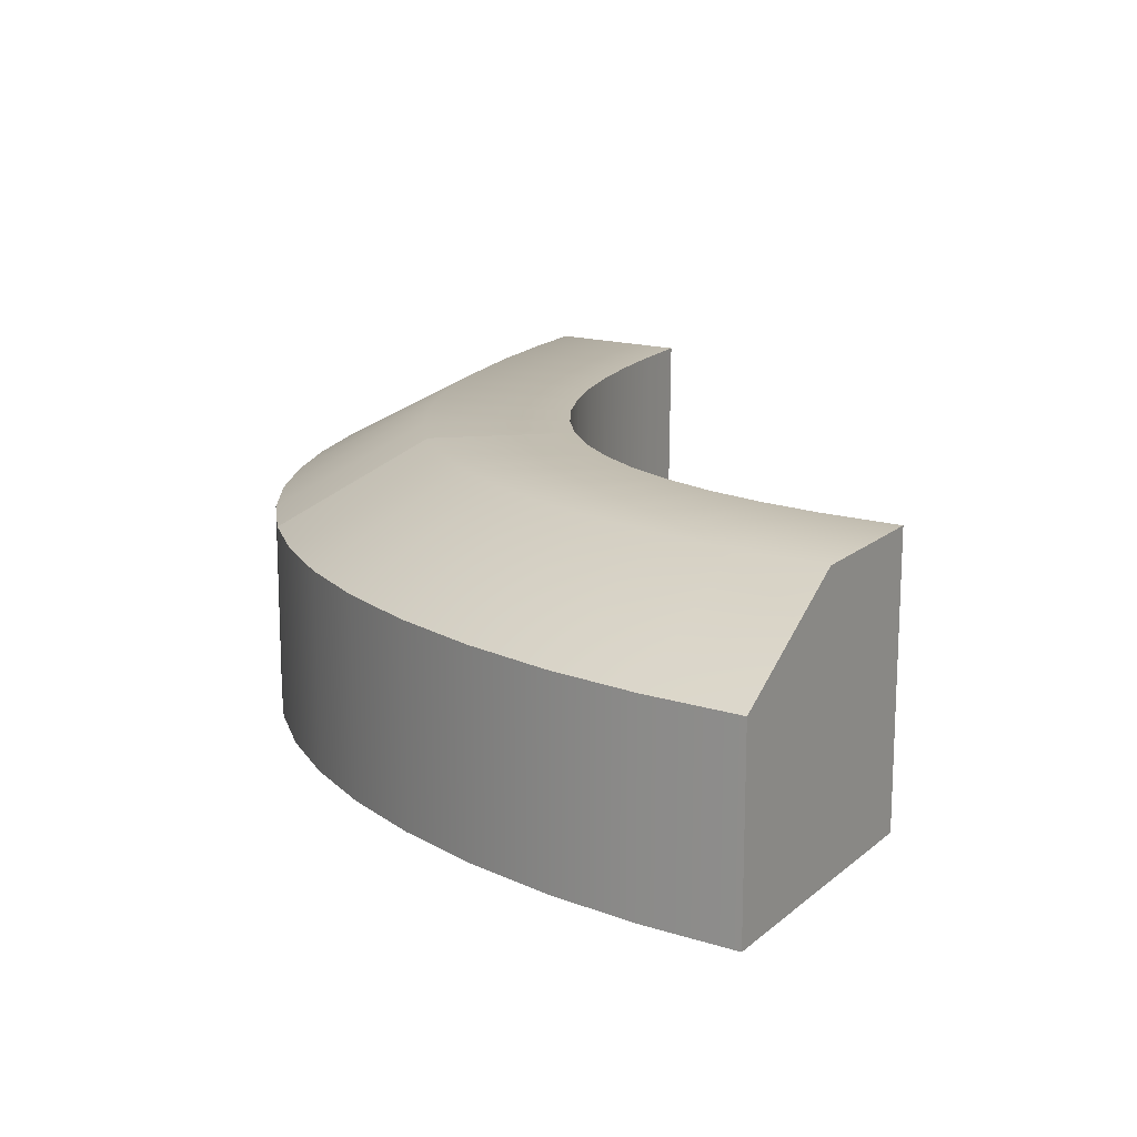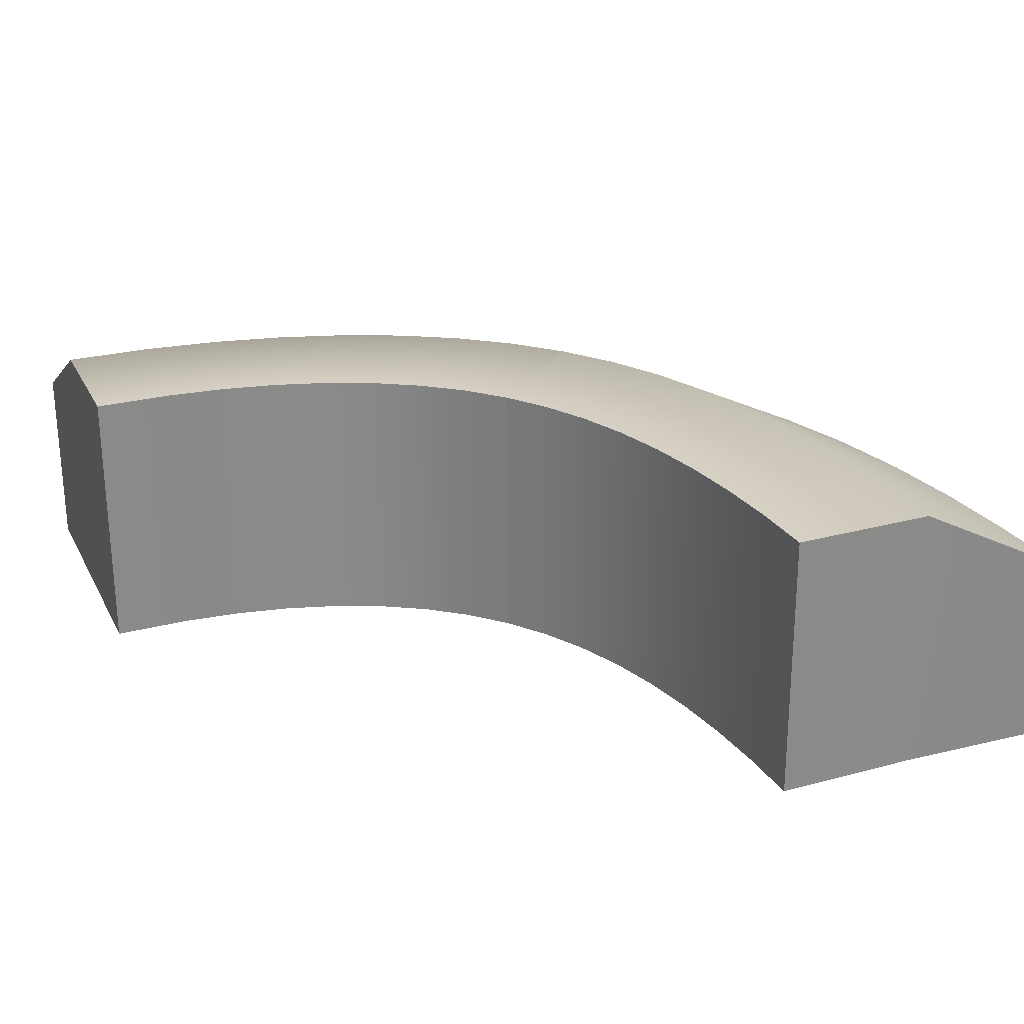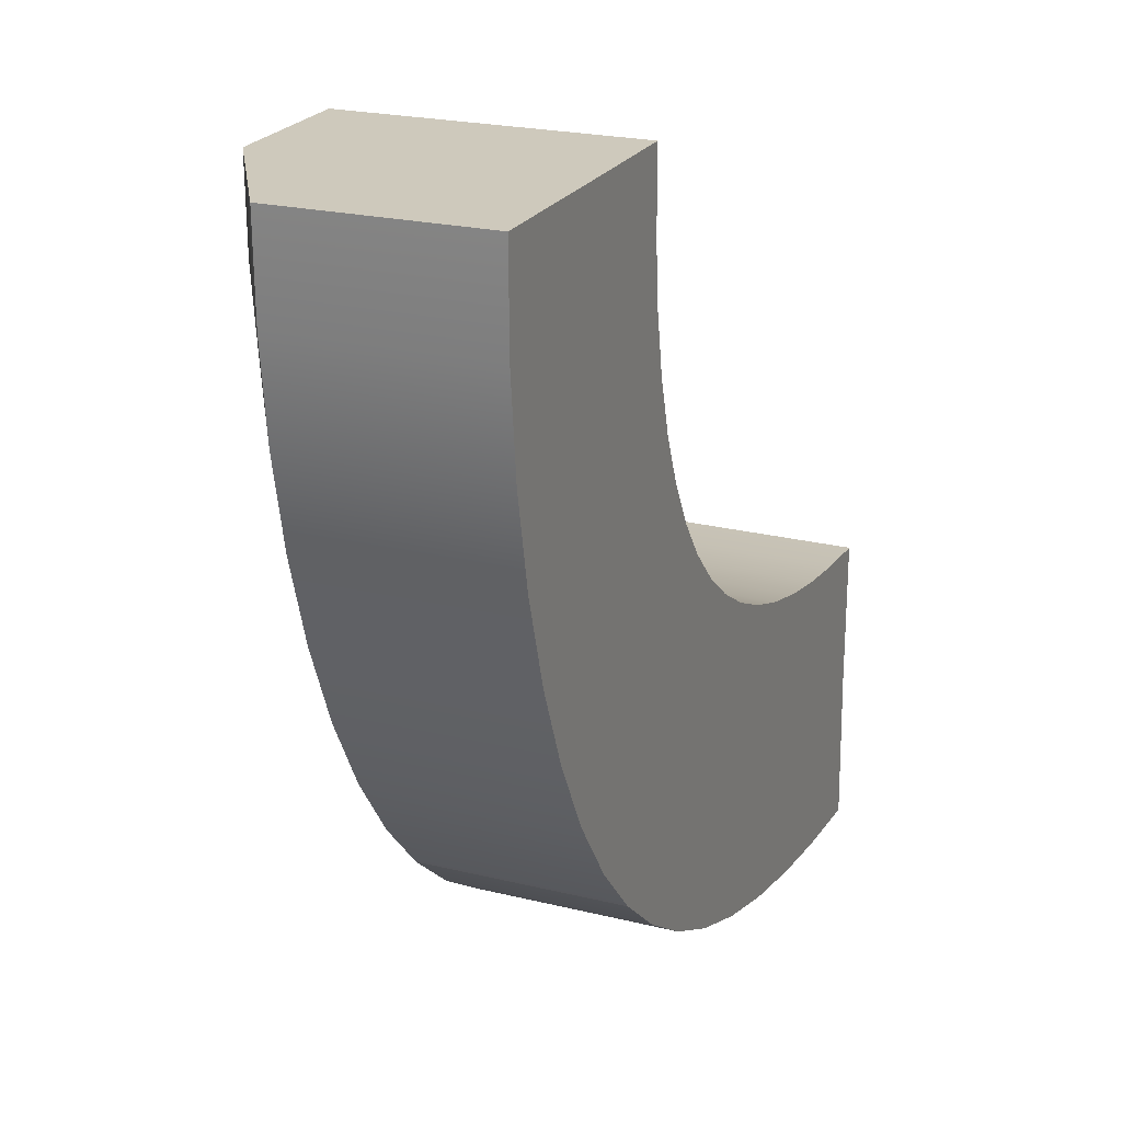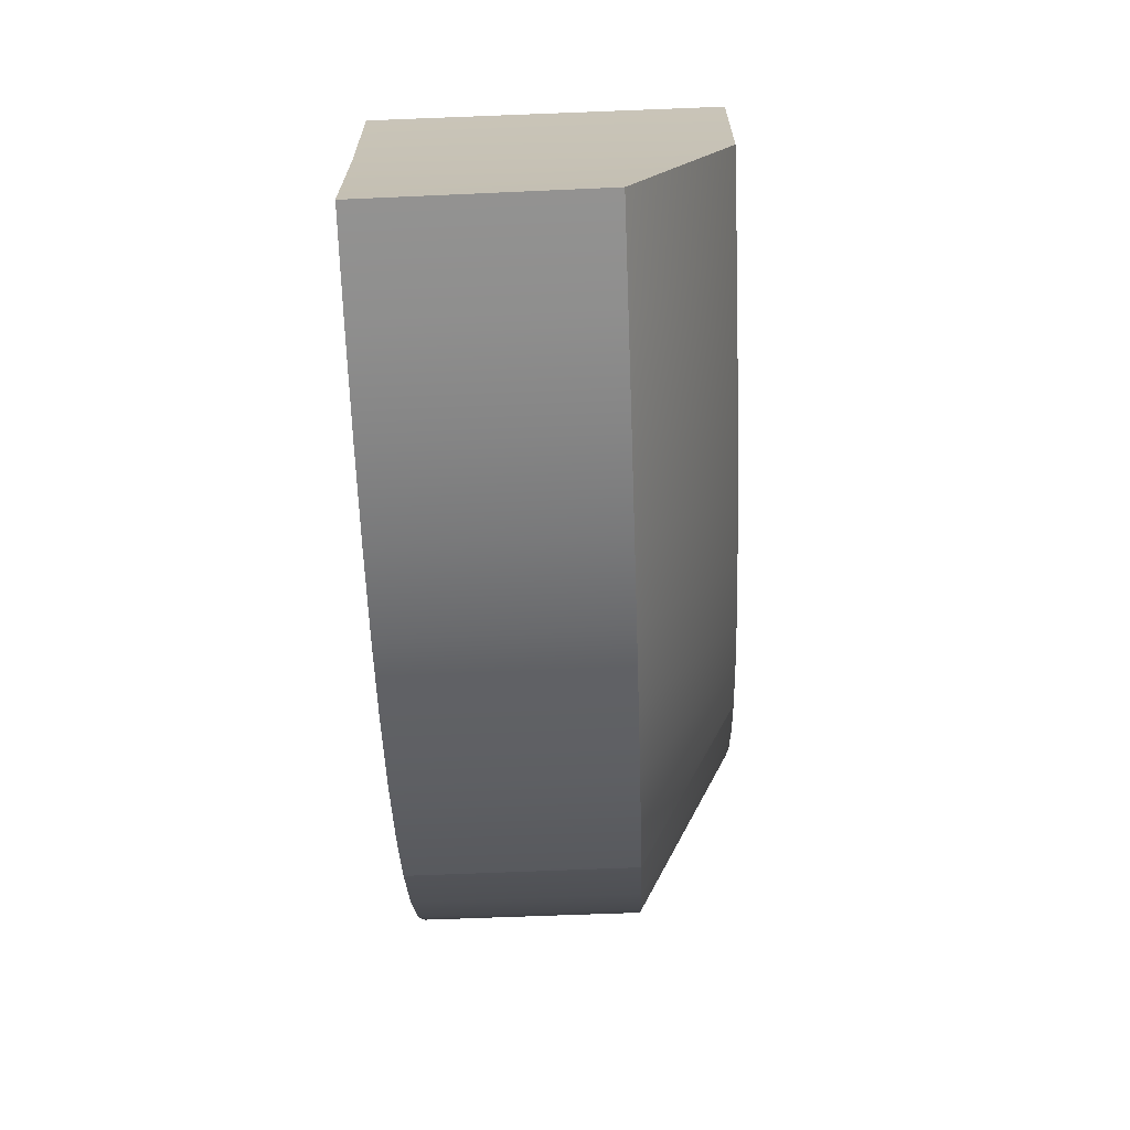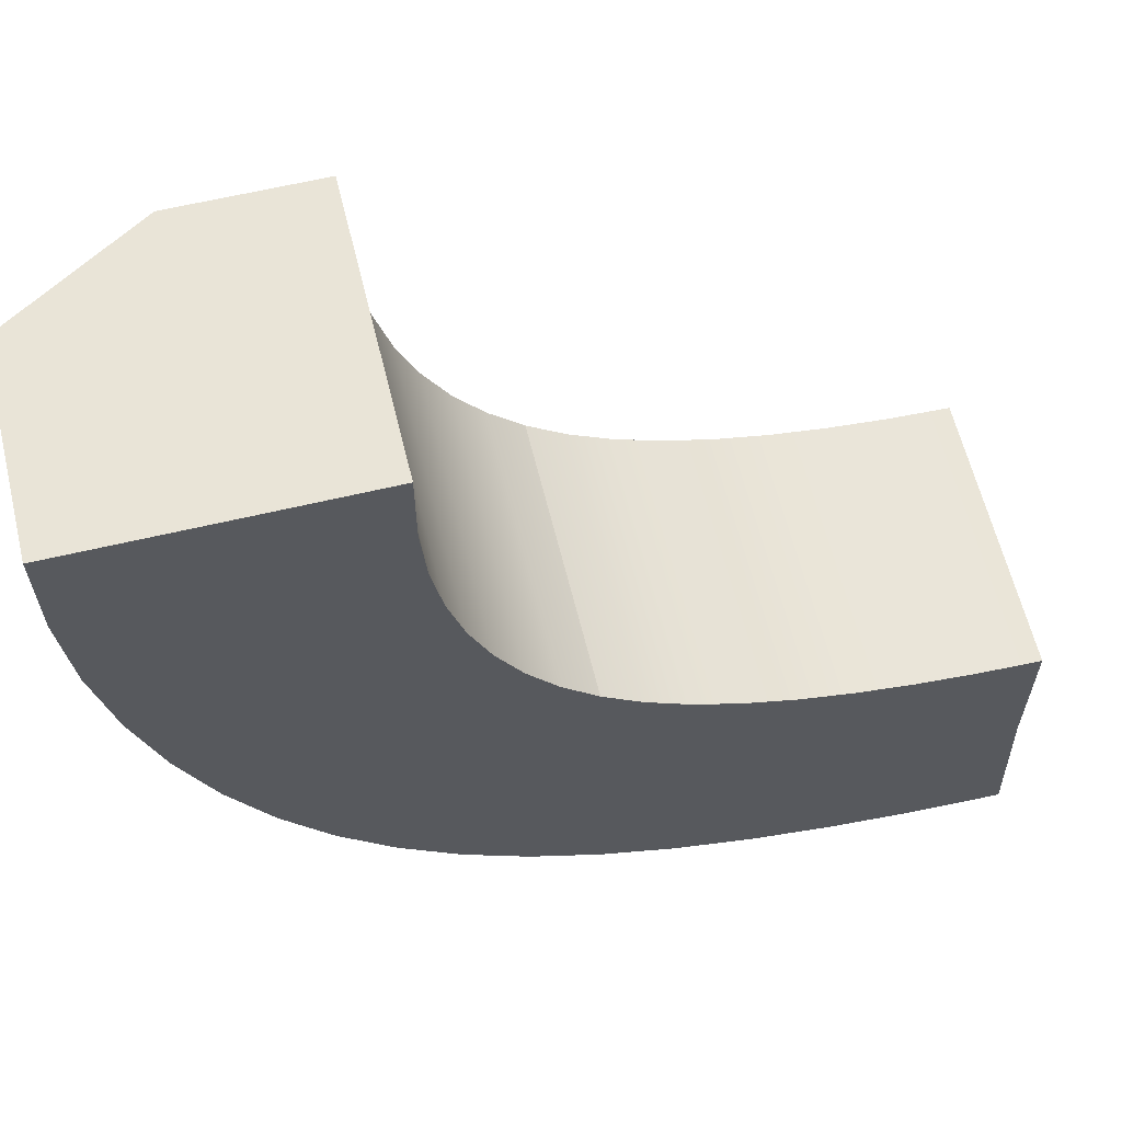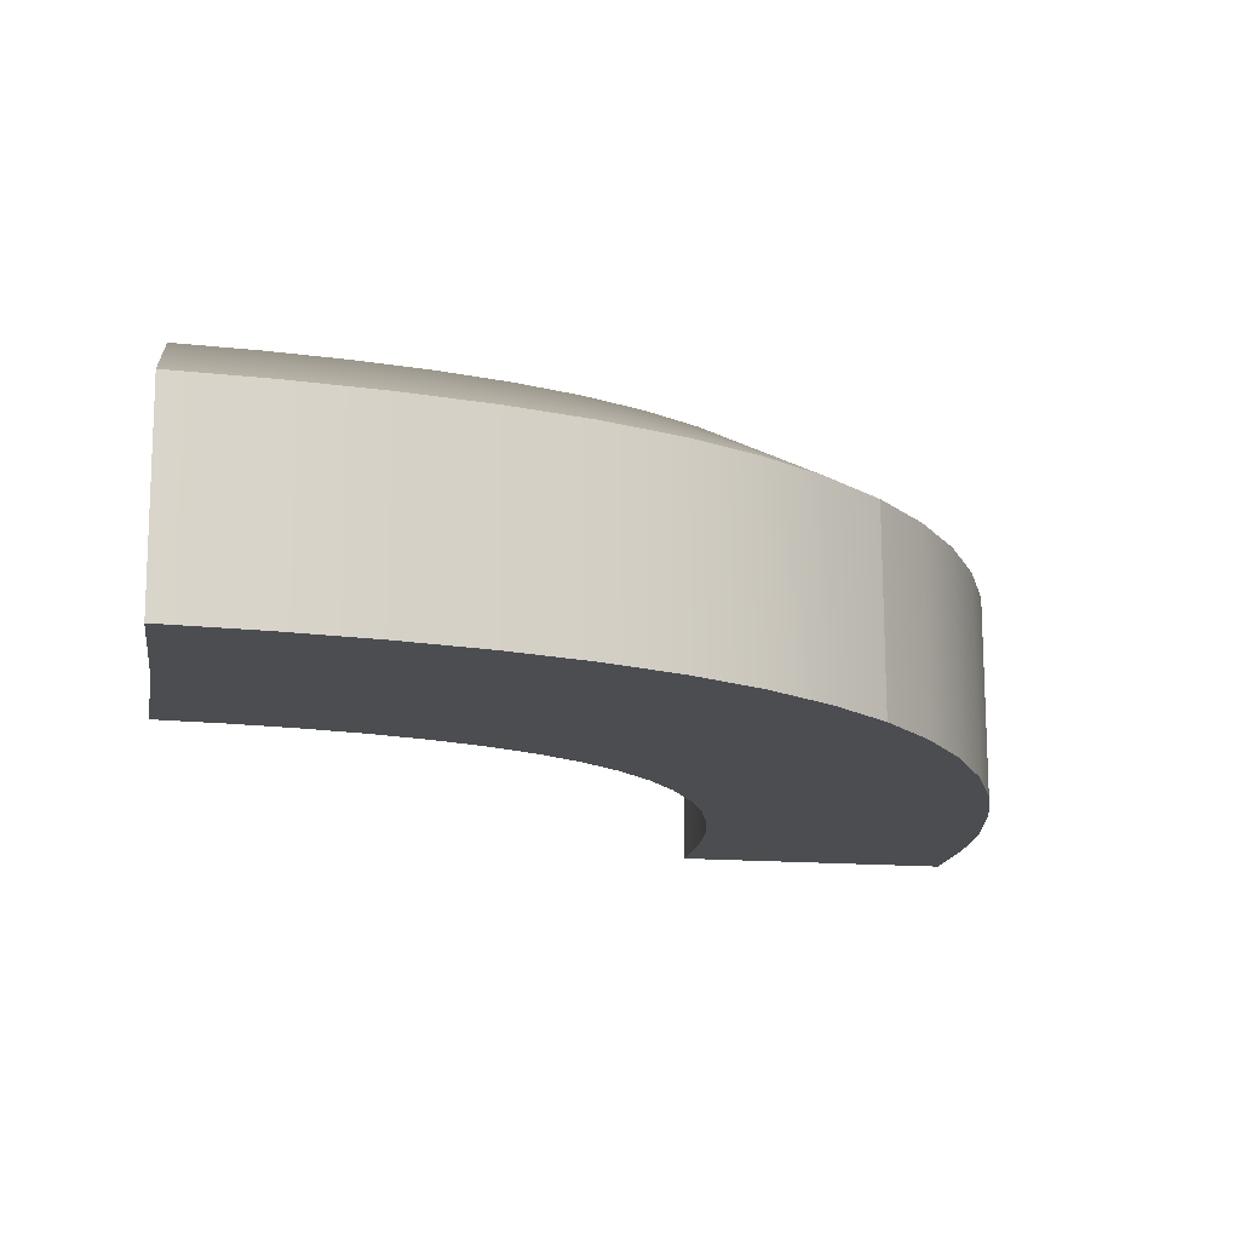
<metadata>
{"format":"obj","ext":"obj","renderer":"f3d","projection":"perspective","resolution":1024,"background":"white","views":[{"elev":16.6,"azim":-58.3,"up":"+Y"},{"elev":26.7,"azim":67.7,"up":"+Y"},{"elev":22.3,"azim":-67.1,"up":"+Z"},{"elev":-70.0,"azim":92.1,"up":"+Z"},{"elev":60.9,"azim":-13.7,"up":"+Z"},{"elev":-15.8,"azim":170.1,"up":"+Y"}]}
</metadata>
<code>
g default
v 1.512 0 -1.48
v 1.171 0 -1.871
v 0.8364 0 -2.278
v 1.513 1 -1.476
v 1.172 1 -1.868
v 0.8386 0.7 -2.277
v 3.006 1 -1.927
v 3 1 -2.435
v 3.019 0.7 -3
v 3.005 0 -1.934
v 2.999 0 -2.442
v 3.014 0 -3.002
v 0.9995 0 0.001035
v 0.5 0 0
v 0 0 0
v 0.9996 1 0.001035
v 0.5 1 0
v 0 0.7 0
v 1.513 1 -1.476
v 1.172 1 -1.868
v 0.8386 0.7 -2.277
v 1.512 0 -1.48
v 1.171 0 -1.871
v 0.8364 0 -2.278
v 2.162 1 -1.809
v 2.161 0 -1.815
v 1.971 0 -2.296
v 1.798 0 -2.819
v 1.802 0.7 -2.817
v 1.972 1 -2.29
v 1.809 1 -1.674
v 1.808 0 -1.678
v 1.538 0 -2.125
v 1.28 0 -2.601
v 1.283 0.7 -2.6
v 1.539 1 -2.12
v 2.564 0 -1.897
v 2.565 1 -1.891
v 2.464 1 -2.391
v 2.386 0.7 -2.944
v 2.381 0 -2.946
v 2.462 0 -2.398
v 1.113 1 -0.8778
v 1.113 0 -0.879
v 0.6632 0 -1.094
v 0.2067 0 -1.294
v 0.207 0.7 -1.294
v 0.6634 1 -1.093
v 1.279 0 -1.213
v 1.279 1 -1.211
v 0.878 1 -1.525
v 0.4768 0.7 -1.84
v 0.4756 0 -1.84
v 0.8776 0 -1.527
v 1.019 1 -0.4864
v 1.019 0 -0.4868
v 0.5349 0 -0.5864
v 0.04226 0 -0.6679
v 0.04226 0.7 -0.6679
v 0.5351 1 -0.5864
v 1 1 -0.2734
v 0.9998 0 -0.2734
v 0.5053 0 -0.3133
v 0.006288 0 -0.3441
v 0.006288 0.7 -0.3441
v 0.5054 1 -0.3133
v 1.056 0 -0.6894
v 1.057 1 -0.6887
v 0.588 1 -0.848
v 0.1098 0.7 -0.9866
v 0.1098 0 -0.9866
v 0.5878 0 -0.8481
v 1.187 1 -1.052
v 1.187 0 -1.054
v 0.76 0 -1.321
v 0.329 0 -1.58
v 0.3298 0.7 -1.58
v 0.7604 1 -1.319
v 1.387 0 -1.355
v 1.388 1 -1.352
v 1.016 1 -1.707
v 0.6468 0.7 -2.073
v 0.6451 0 -2.073
v 1.015 0 -1.71
v 1.653 1 -1.583
v 1.653 0 -1.587
v 1.346 0 -2.009
v 1.048 0 -2.453
v 1.051 0.7 -2.453
v 1.347 1 -2.005
v 1.978 0 -1.754
v 1.979 1 -1.749
v 1.748 1 -2.215
v 1.534 0.7 -2.721
v 1.53 0 -2.722
v 1.747 0 -2.22
v 2.358 1 -1.856
v 2.357 0 -1.862
v 2.21 0 -2.355
v 2.082 0 -2.892
v 2.087 0.7 -2.891
v 2.211 1 -2.348
v 2.78 0 -1.921
v 2.782 1 -1.914
v 2.727 1 -2.419
v 2.697 0.7 -2.98
v 2.692 0 -2.982
v 2.726 0 -2.427
g InsideBend_LP_InsideBend
f 4 85 90 5
f 5 90 89 6
f 7 10 11 8
f 8 11 12 9
f 86 1 2 87
f 87 2 3 88
f 3 6 89 88
f 85 4 1 86
f 13 16 17 14
f 14 17 18 15
f 16 61 66 17
f 17 66 65 18
f 62 13 14 63
f 63 14 15 64
f 15 18 65 64
f 61 16 13 62
f 10 7 104 103
f 10 103 108 11
f 11 108 107 12
f 106 9 12 107
f 105 8 9 106
f 104 7 8 105
f 25 92 91 26
f 26 91 96 27
f 27 96 95 28
f 94 29 28 95
f 93 30 29 94
f 92 25 30 93
f 97 25 26 98
f 25 97 102 30
f 30 102 101 29
f 29 101 100 28
f 99 27 28 100
f 98 26 27 99
f 22 19 80 79
f 22 79 84 23
f 23 84 83 24
f 82 21 24 83
f 81 20 21 82
f 80 19 20 81
f 73 43 44 74
f 43 73 78 48
f 48 78 77 47
f 47 77 76 46
f 75 45 46 76
f 74 44 45 75
f 43 68 67 44
f 44 67 72 45
f 45 72 71 46
f 70 47 46 71
f 69 48 47 70
f 68 43 48 69
f 55 61 62 56
f 56 62 63 57
f 57 63 64 58
f 65 59 58 64
f 66 60 59 65
f 61 55 60 66
f 68 55 56 67
f 55 68 69 60
f 60 69 70 59
f 59 70 71 58
f 72 57 58 71
f 67 56 57 72
f 50 73 74 49
f 49 74 75 54
f 54 75 76 53
f 77 52 53 76
f 78 51 52 77
f 73 50 51 78
f 80 50 49 79
f 50 80 81 51
f 51 81 82 52
f 52 82 83 53
f 84 54 53 83
f 79 49 54 84
f 31 85 86 32
f 32 86 87 33
f 33 87 88 34
f 89 35 34 88
f 90 36 35 89
f 85 31 36 90
f 92 31 32 91
f 31 92 93 36
f 36 93 94 35
f 35 94 95 34
f 96 33 34 95
f 91 32 33 96
f 38 97 98 37
f 37 98 99 42
f 42 99 100 41
f 101 40 41 100
f 102 39 40 101
f 97 38 39 102
f 104 38 37 103
f 38 104 105 39
f 39 105 106 40
f 40 106 107 41
f 108 42 41 107
f 103 37 42 108

</code>
